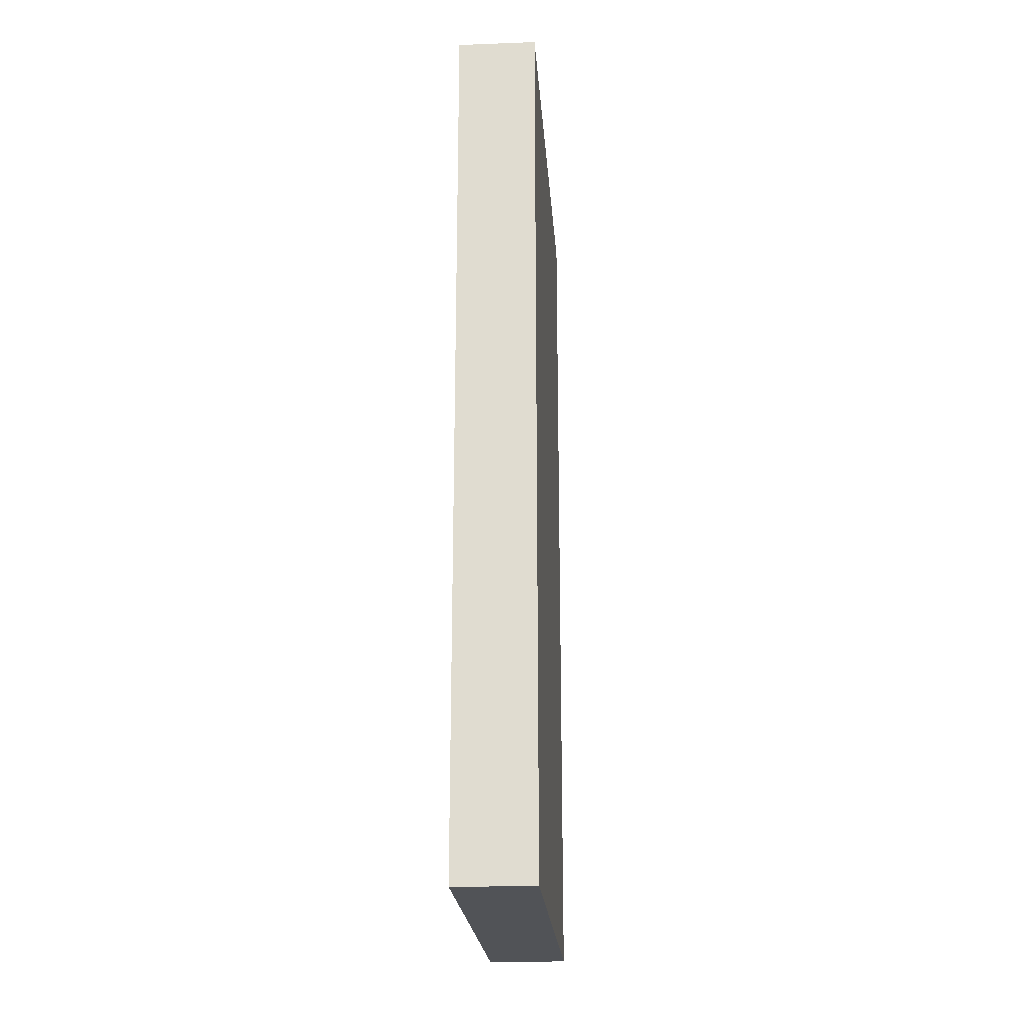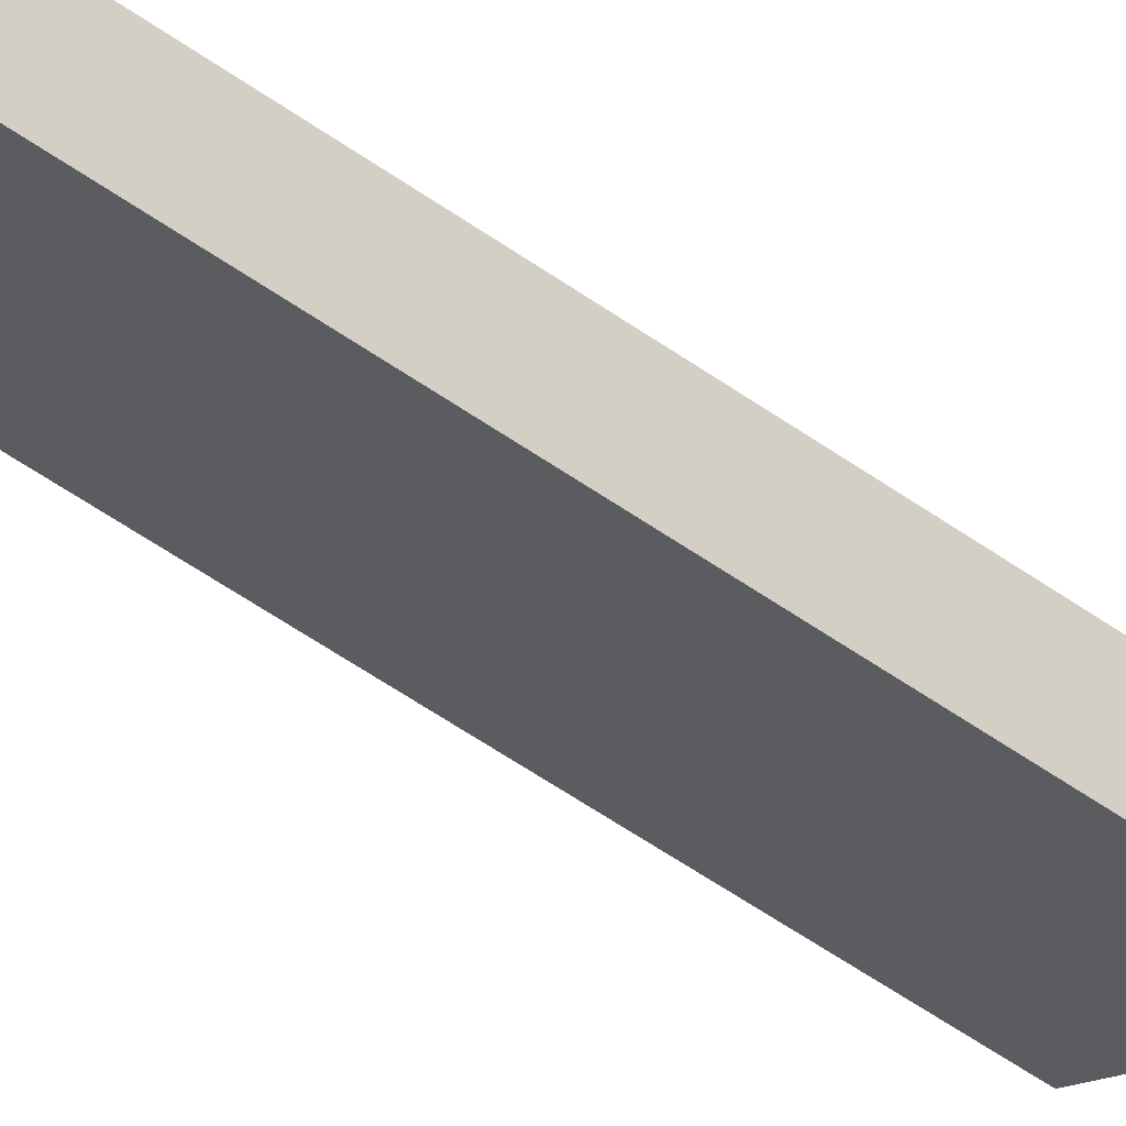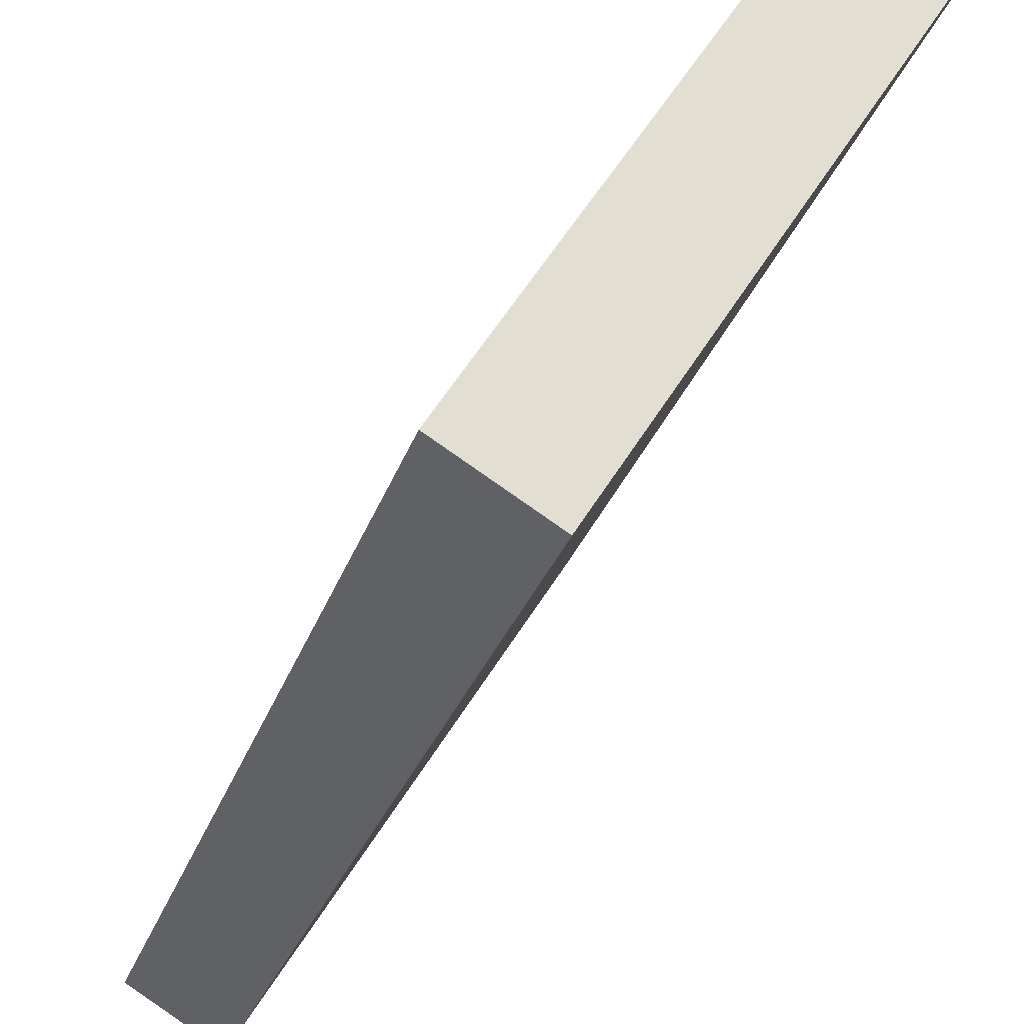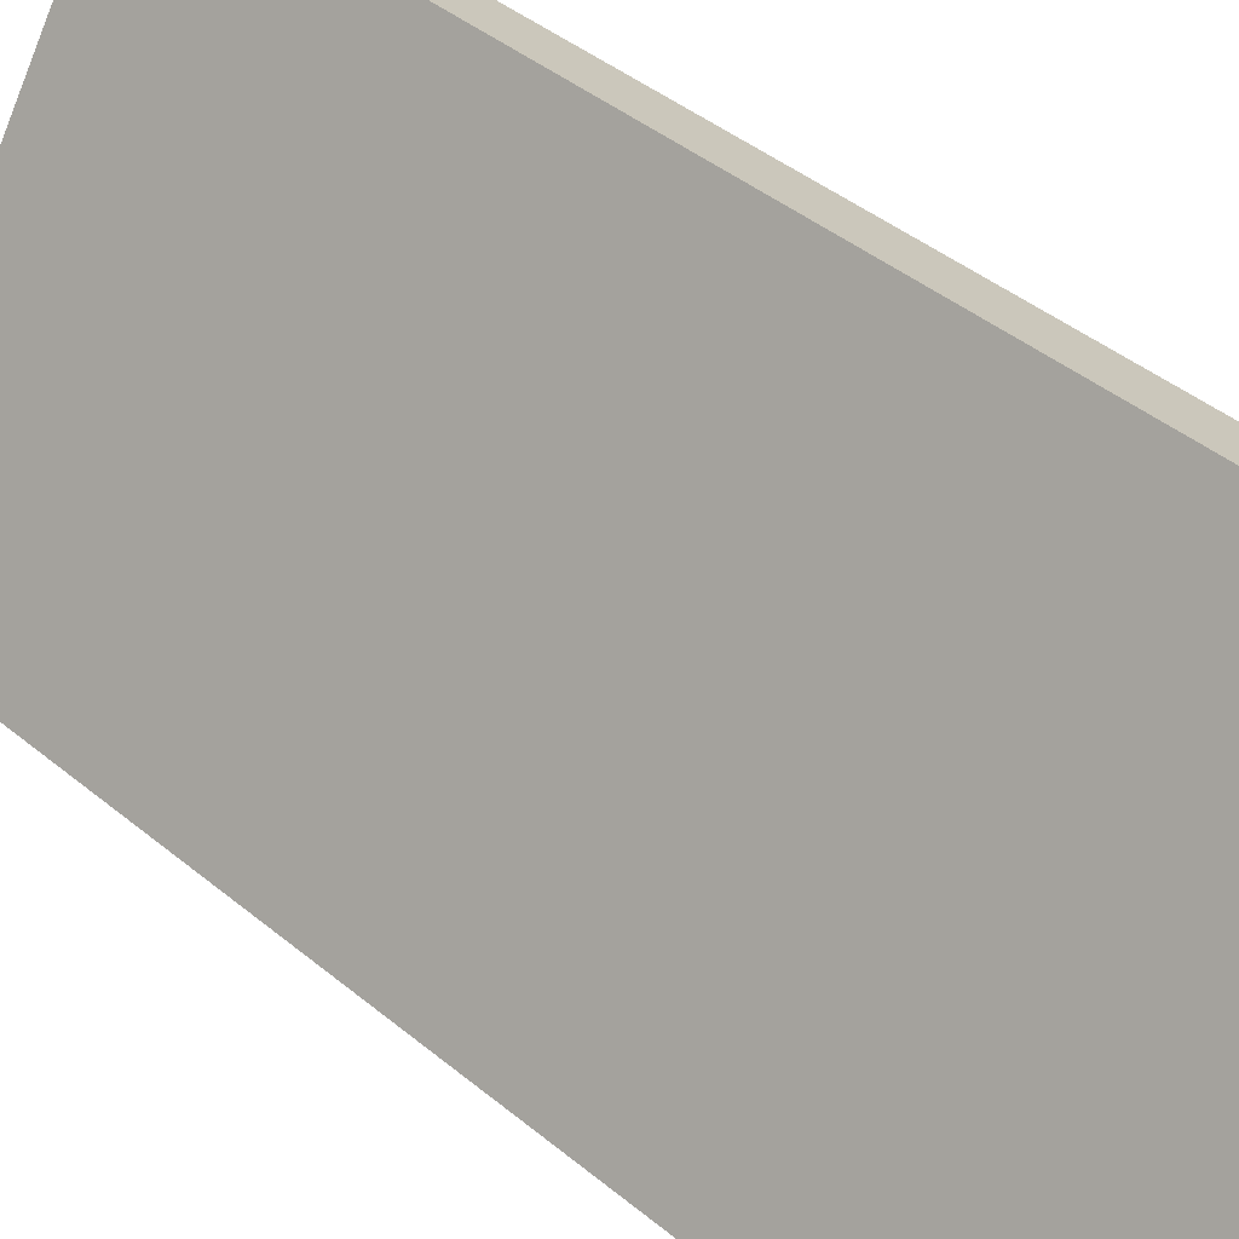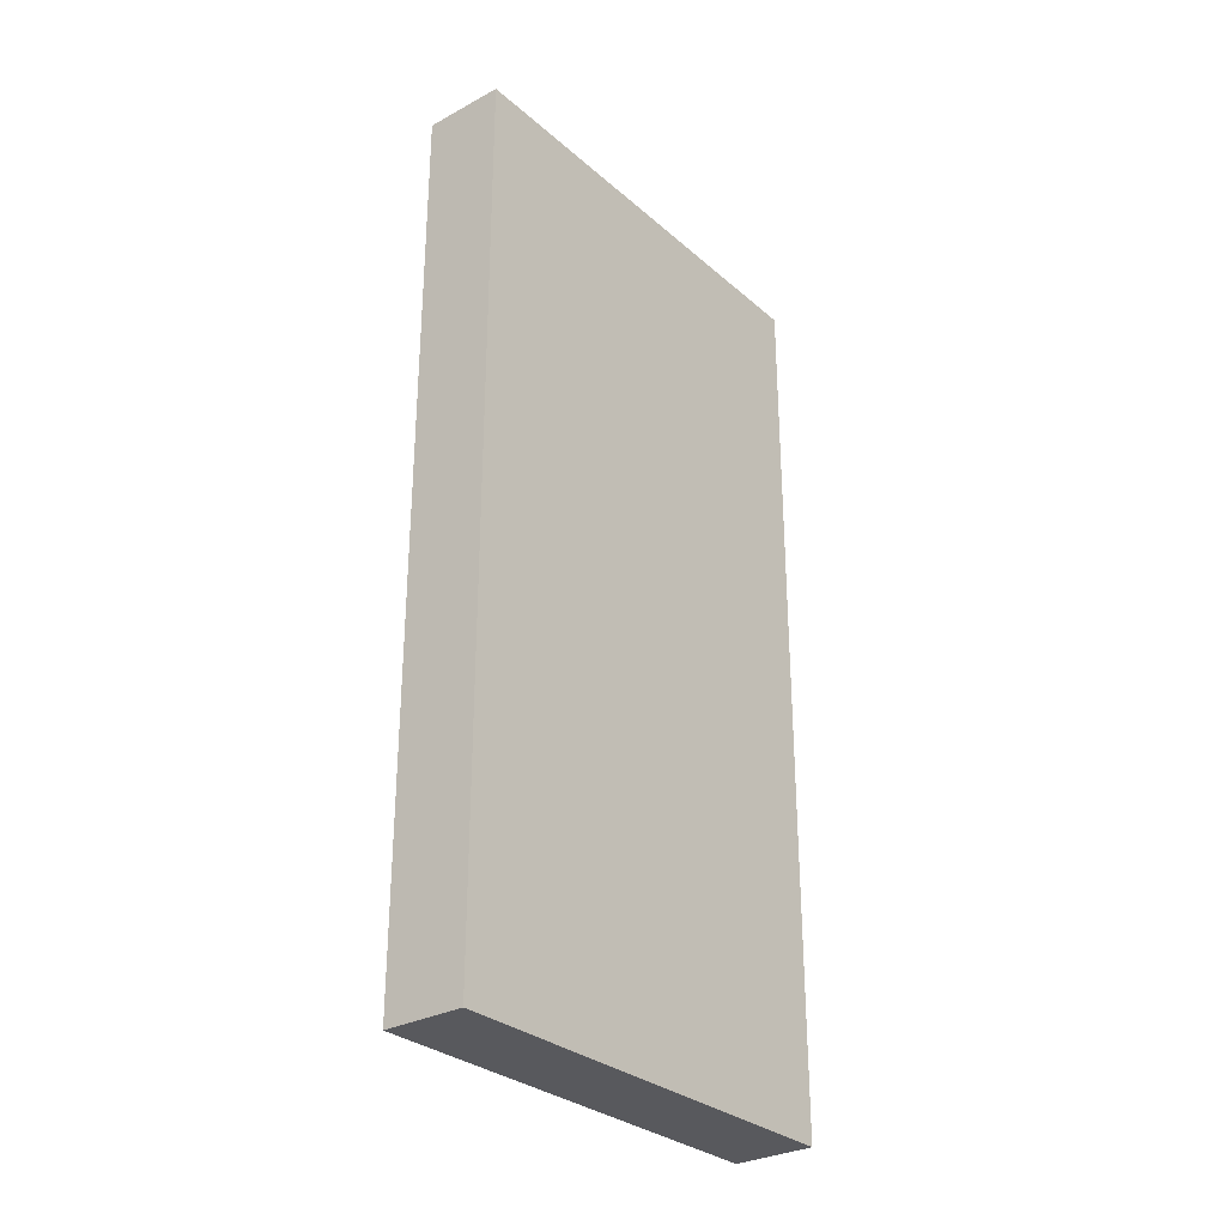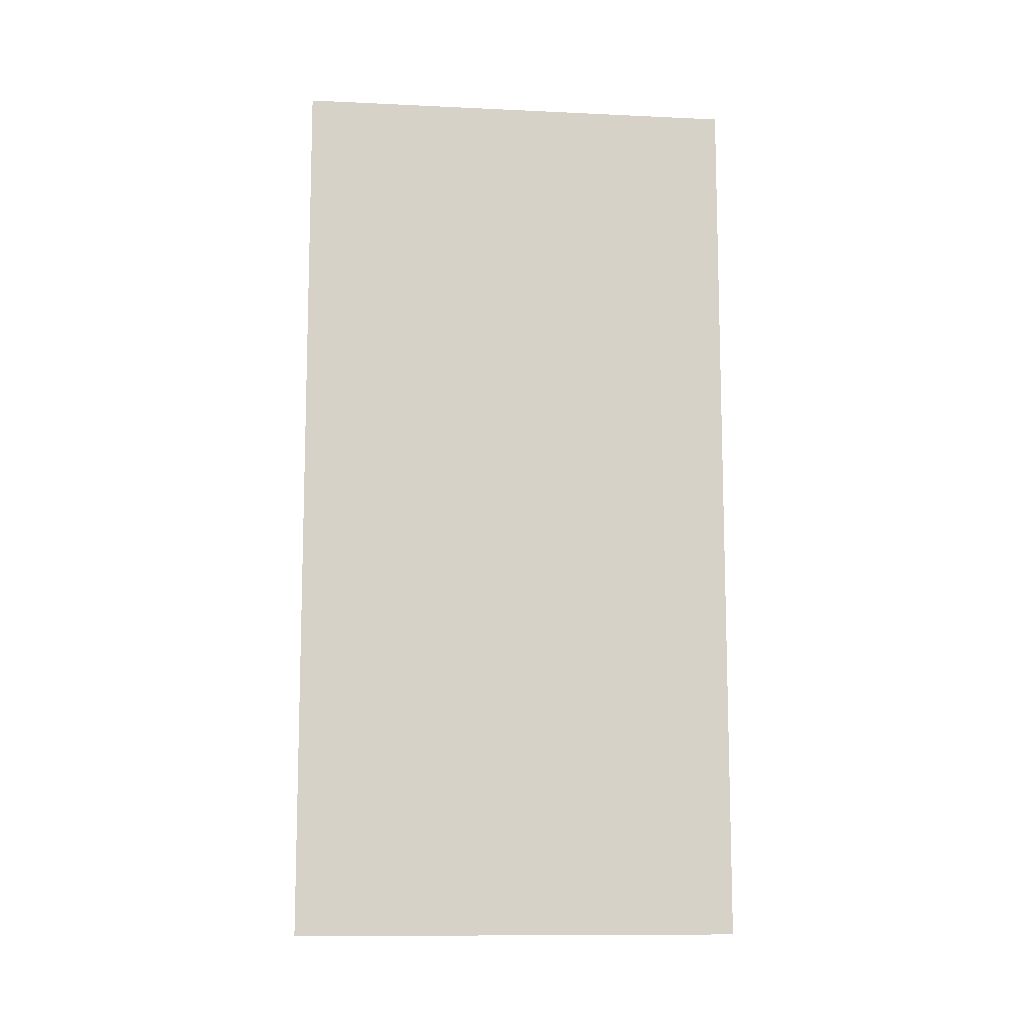
<metadata>
{"format":"obj","ext":"obj","renderer":"f3d","projection":"perspective","resolution":1024,"background":"white","views":[{"elev":-22.0,"azim":36.5,"up":"+Y"},{"elev":-75.0,"azim":-122.5,"up":"+Z"},{"elev":-23.8,"azim":-14.1,"up":"+Z"},{"elev":42.3,"azim":-45.4,"up":"+Z"},{"elev":-30.0,"azim":71.0,"up":"+Y"},{"elev":-10.9,"azim":-64.3,"up":"+Y"}]}
</metadata>
<code>
v  5.323 15.42 5.81
v  0 15.42 9.444e-16
v  4.16 15.42 6.557
v  1.19 15.42 -0.743
v  4.16 -4.015e-16 6.557
v  5.323 -3.558e-16 5.81
v  1.19 4.55e-17 -0.743
v  0 0 0
g defaultobject
f 1 2 3
f 2 1 4
f 5 1 3
f 1 5 6
f 6 4 1
f 4 6 7
f 7 2 4
f 2 7 8
f 8 3 2
f 3 8 5
f 8 6 5
f 6 8 7

</code>
